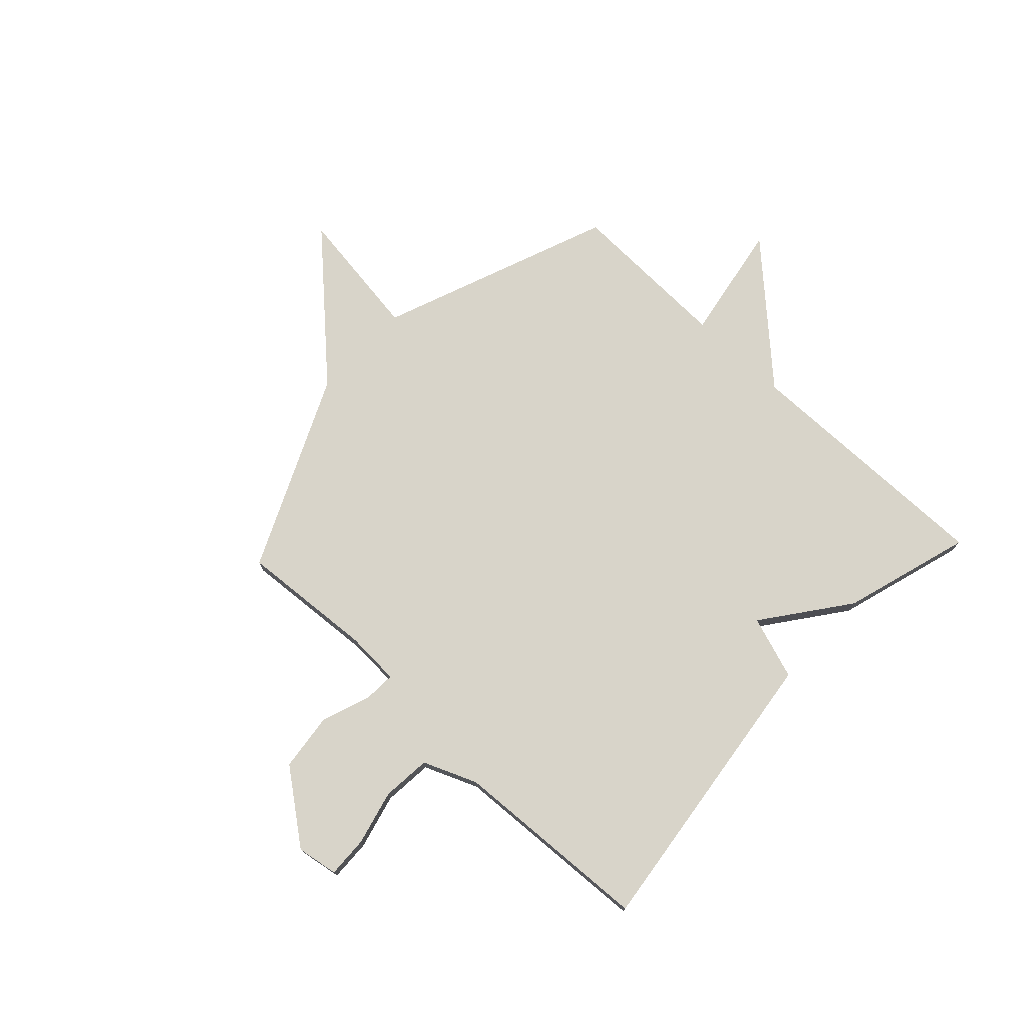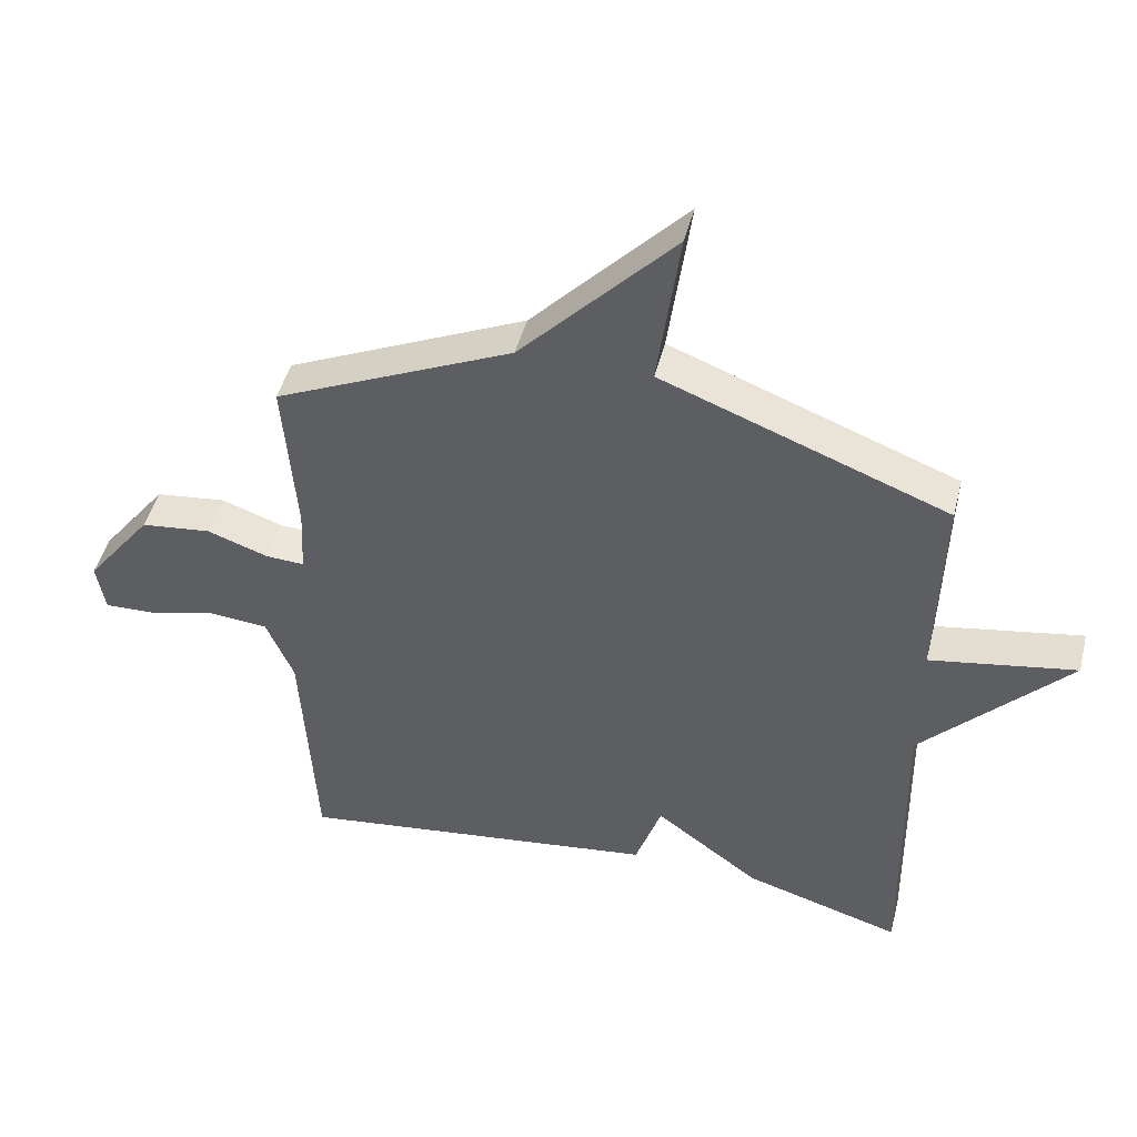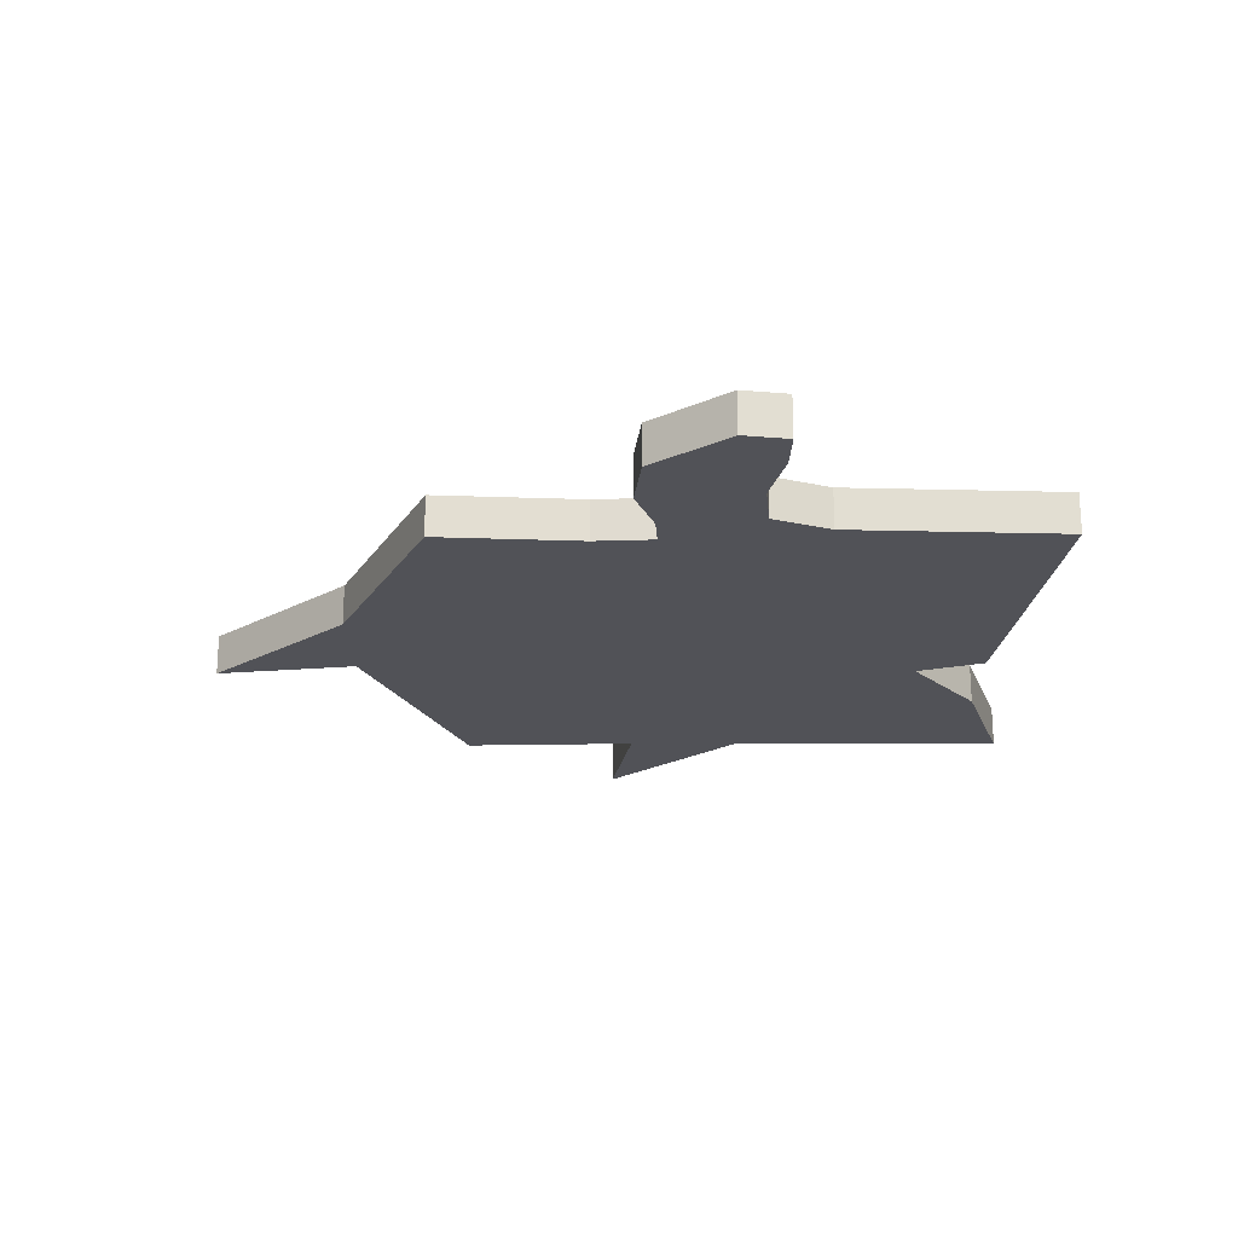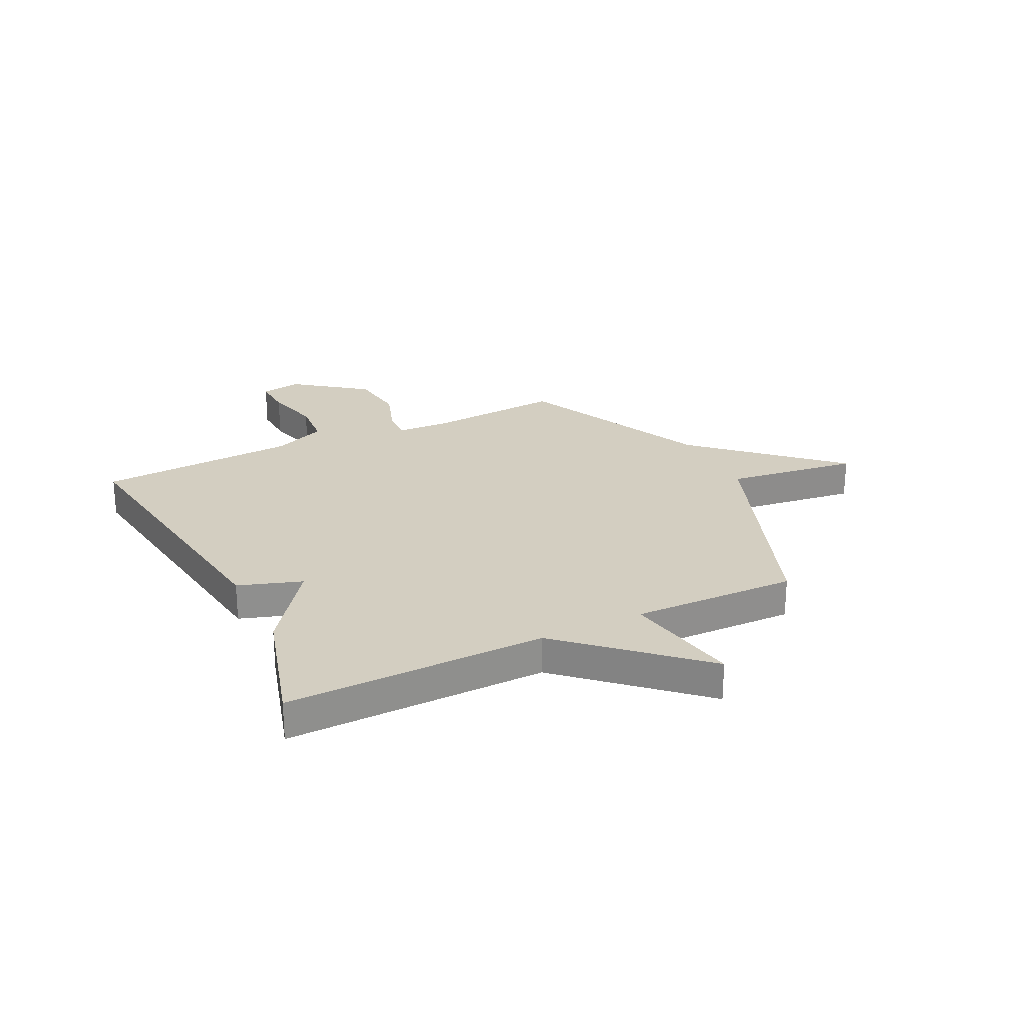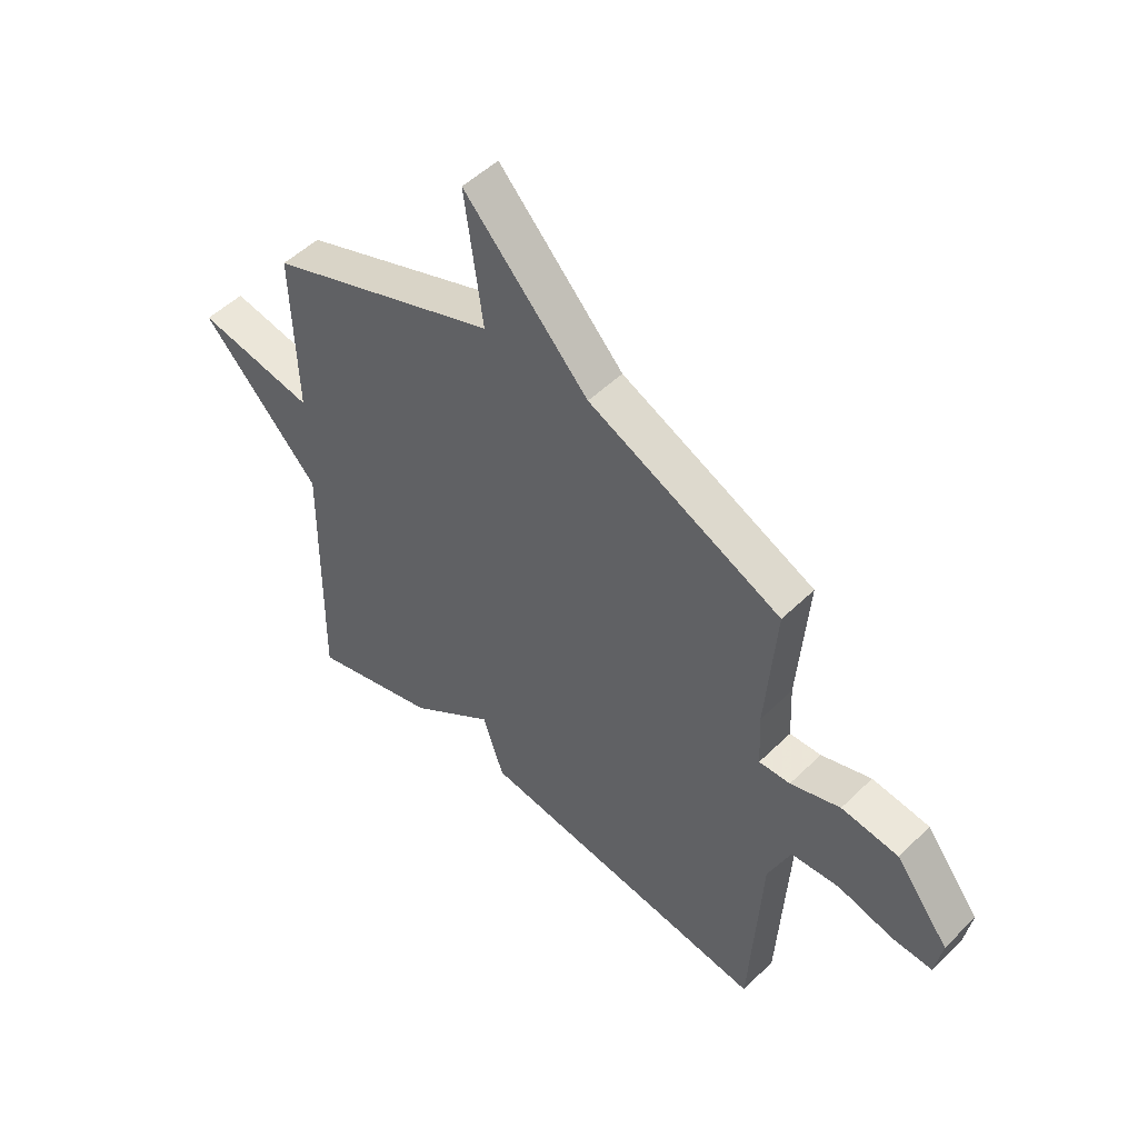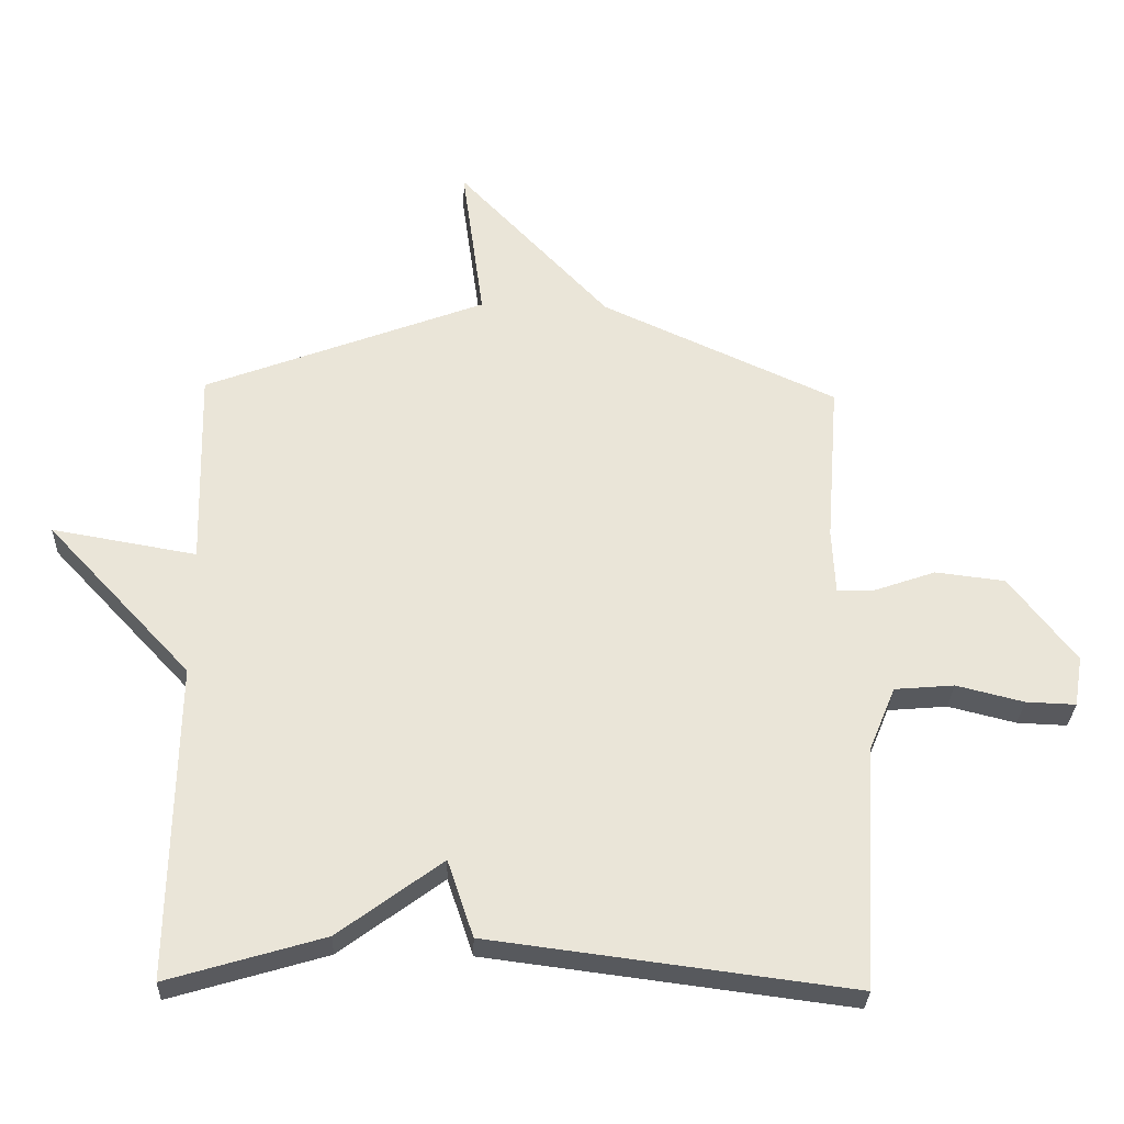
<metadata>
{"format":"obj","ext":"obj","renderer":"f3d","projection":"perspective","resolution":1024,"background":"white","views":[{"elev":75.0,"azim":133.3,"up":"+Y"},{"elev":46.8,"azim":-165.9,"up":"+Z"},{"elev":-21.5,"azim":90.6,"up":"+Y"},{"elev":25.2,"azim":-116.4,"up":"+Y"},{"elev":51.1,"azim":43.5,"up":"+Z"},{"elev":-30.0,"azim":-2.0,"up":"+Z"}]}
</metadata>
<code>
v 0.5 0.07 -0.5
v -0.059 0.07 -0.428
v -0.099 0.07 -0.309
v -0.259 0.07 -0.428
v -0.5 0.07 -0.5
v -0.492 0.07 -0.01
v -0.715 0.07 0.229
v -0.492 0.07 0.19
v -0.5 0.07 0.5
v -0.064 0.07 0.667
v -0.098 0.07 0.916
v 0.136 0.07 0.667
v 0.5 0.07 0.5
v 0.481 0.07 0.248
v 0.486 0.07 0.145
v 0.545 0.07 0.148
v 0.639 0.07 0.181
v 0.747 0.07 0.168
v 0.849 0.07 0.035
v 0.836 0.07 -0.043
v 0.759 0.07 -0.04
v 0.655 0.07 -0.014
v 0.563 0.07 -0.022
v 0.521 0.07 -0.123
v 0.5 0 -0.5
v -0.059 0 -0.428
v -0.099 0 -0.309
v -0.259 0 -0.428
v -0.5 0 -0.5
v -0.492 0 -0.01
v -0.715 0 0.229
v -0.492 0 0.19
v -0.5 0 0.5
v -0.064 0 0.667
v -0.098 0 0.916
v 0.136 0 0.667
v 0.5 0 0.5
v 0.481 0 0.248
v 0.486 0 0.145
v 0.545 0 0.148
v 0.639 0 0.181
v 0.747 0 0.168
v 0.849 0 0.035
v 0.836 0 -0.043
v 0.759 0 -0.04
v 0.655 0 -0.014
v 0.563 0 -0.022
v 0.521 0 -0.123
f 20 21 22
f 19 20 22
f 18 19 22
f 17 18 22
f 16 17 22
f 15 16 22 23
f 12 13 14
f 12 14 15
f 11 12 15
f 10 11 15
f 15 23 24
f 10 15 24
f 9 10 24
f 8 9 24
f 3 4 5 6
f 8 24 1
f 7 8 1
f 6 7 1
f 3 6 1
f 1 2 3
f 46 45 44
f 46 44 43
f 46 43 42
f 46 42 41
f 46 41 40
f 47 46 40 39
f 38 37 36
f 39 38 36
f 39 36 35
f 39 35 34
f 48 47 39
f 48 39 34
f 48 34 33
f 48 33 32
f 30 29 28 27
f 25 48 32
f 25 32 31
f 25 31 30
f 25 30 27
f 27 26 25
f 1 25 26 2
f 2 26 27 3
f 3 27 28 4
f 4 28 29 5
f 5 29 30 6
f 6 30 31 7
f 7 31 32 8
f 8 32 33 9
f 9 33 34 10
f 10 34 35 11
f 11 35 36 12
f 12 36 37 13
f 13 37 38 14
f 14 38 39 15
f 15 39 40 16
f 16 40 41 17
f 17 41 42 18
f 18 42 43 19
f 19 43 44 20
f 20 44 45 21
f 21 45 46 22
f 22 46 47 23
f 23 47 48 24
f 24 48 25 1

</code>
